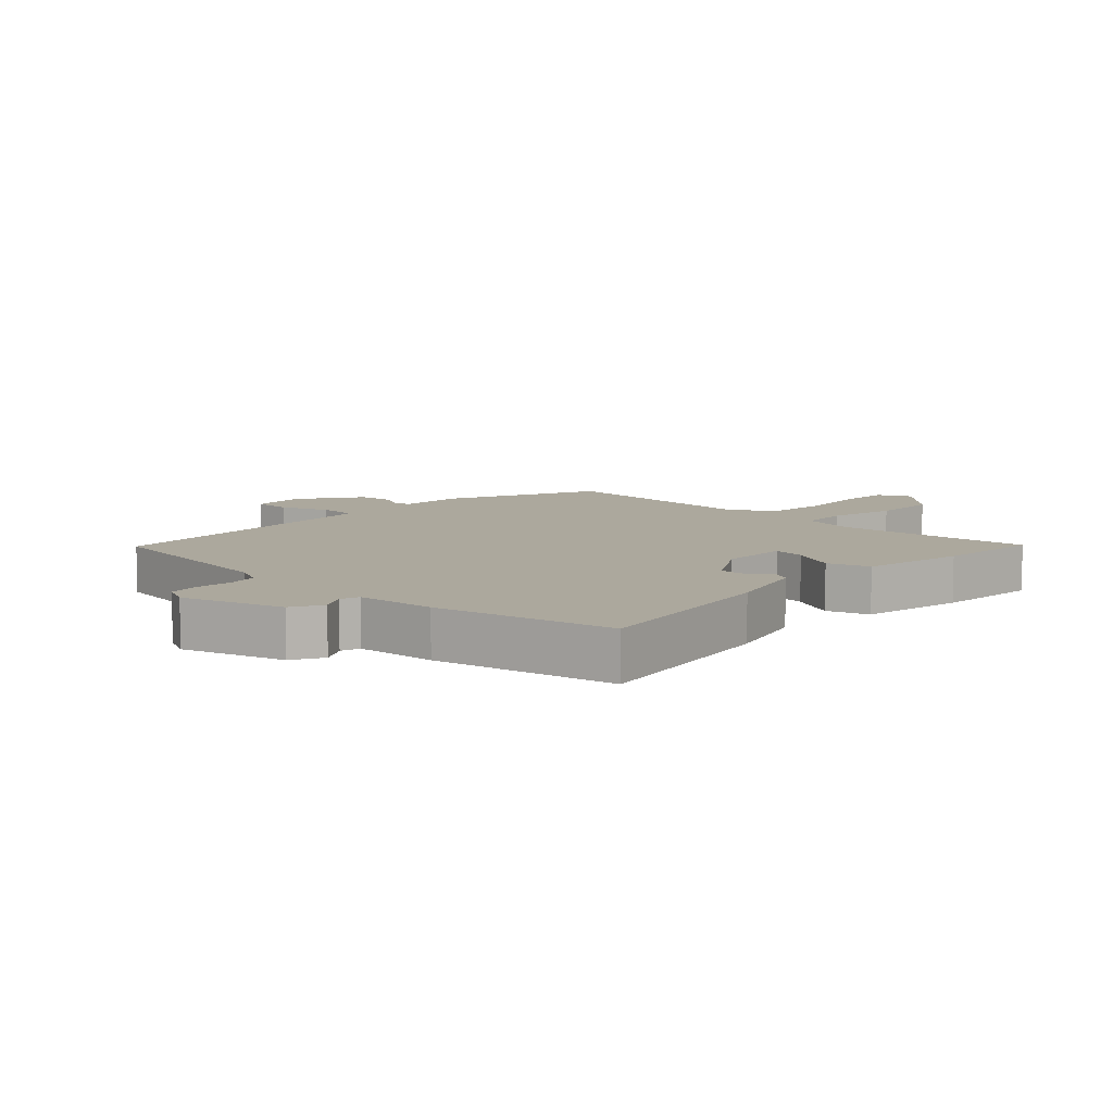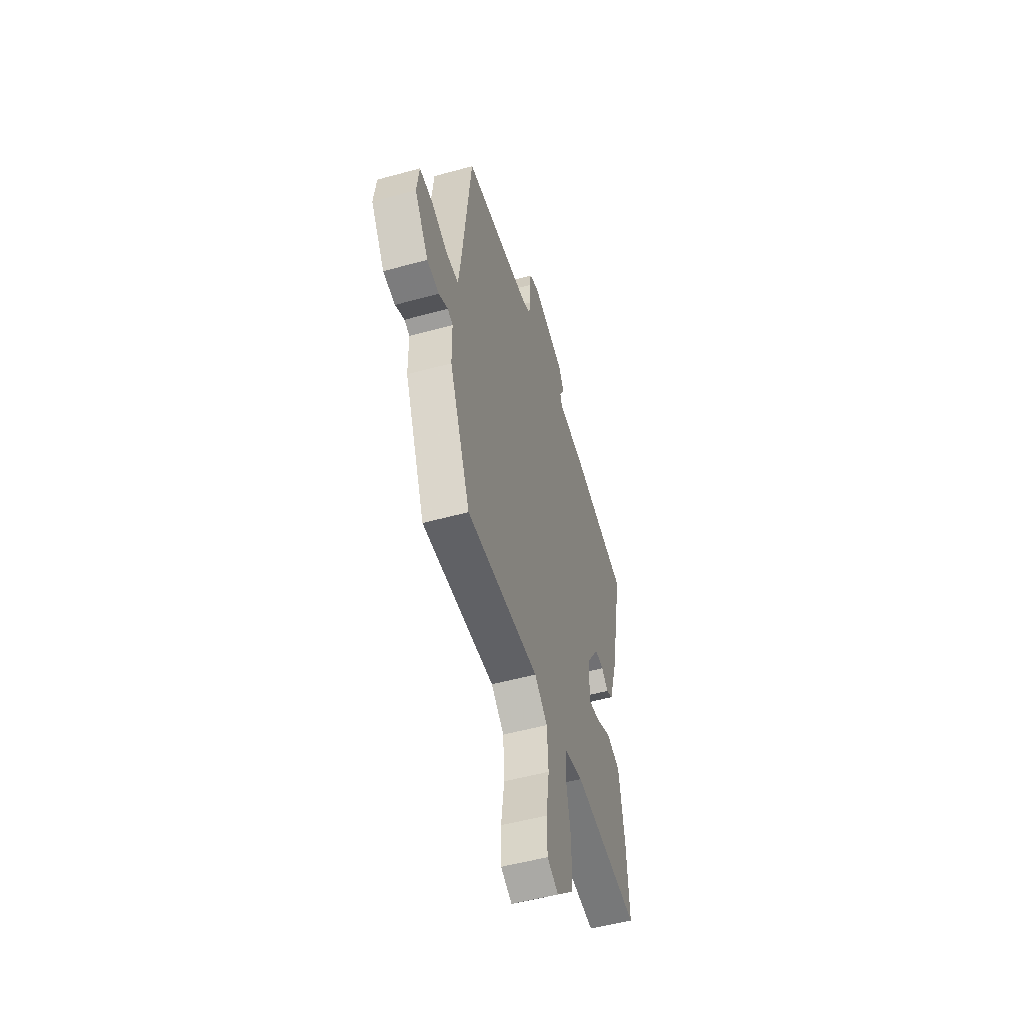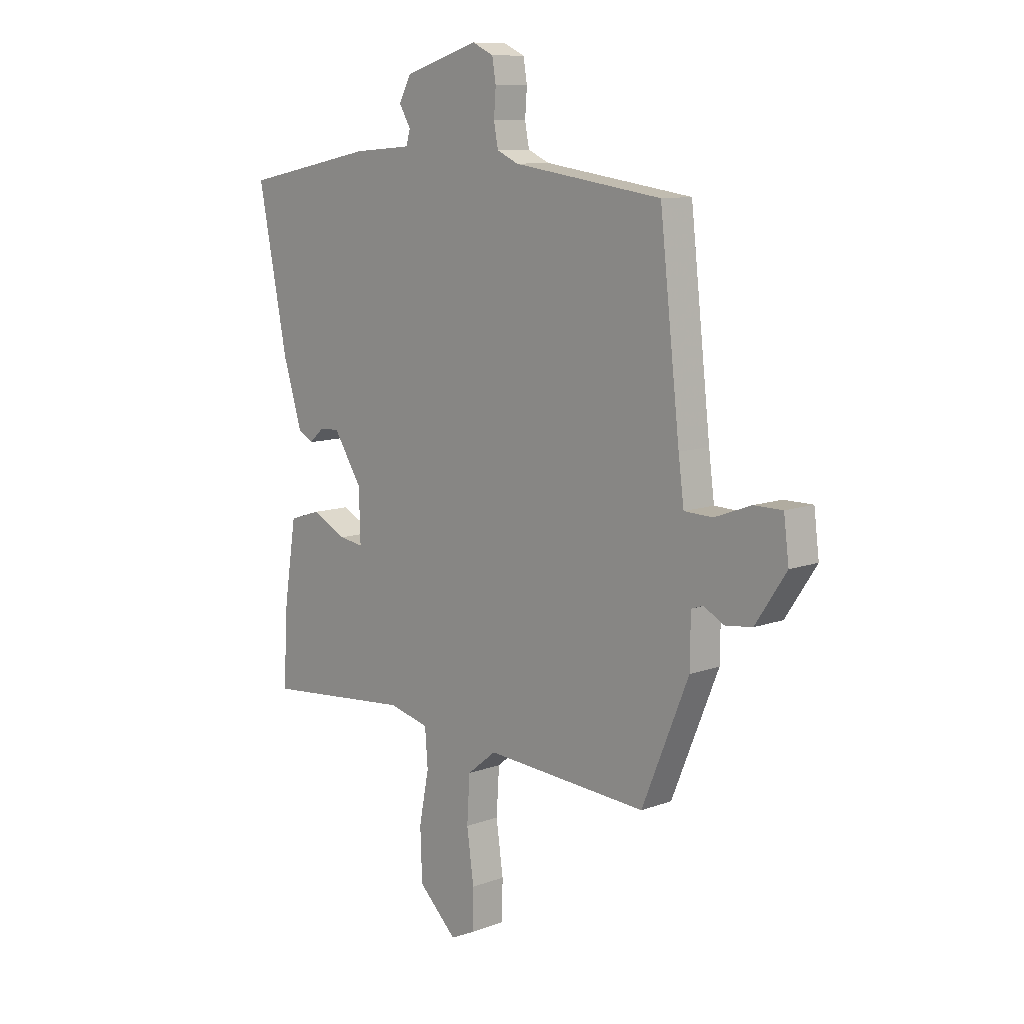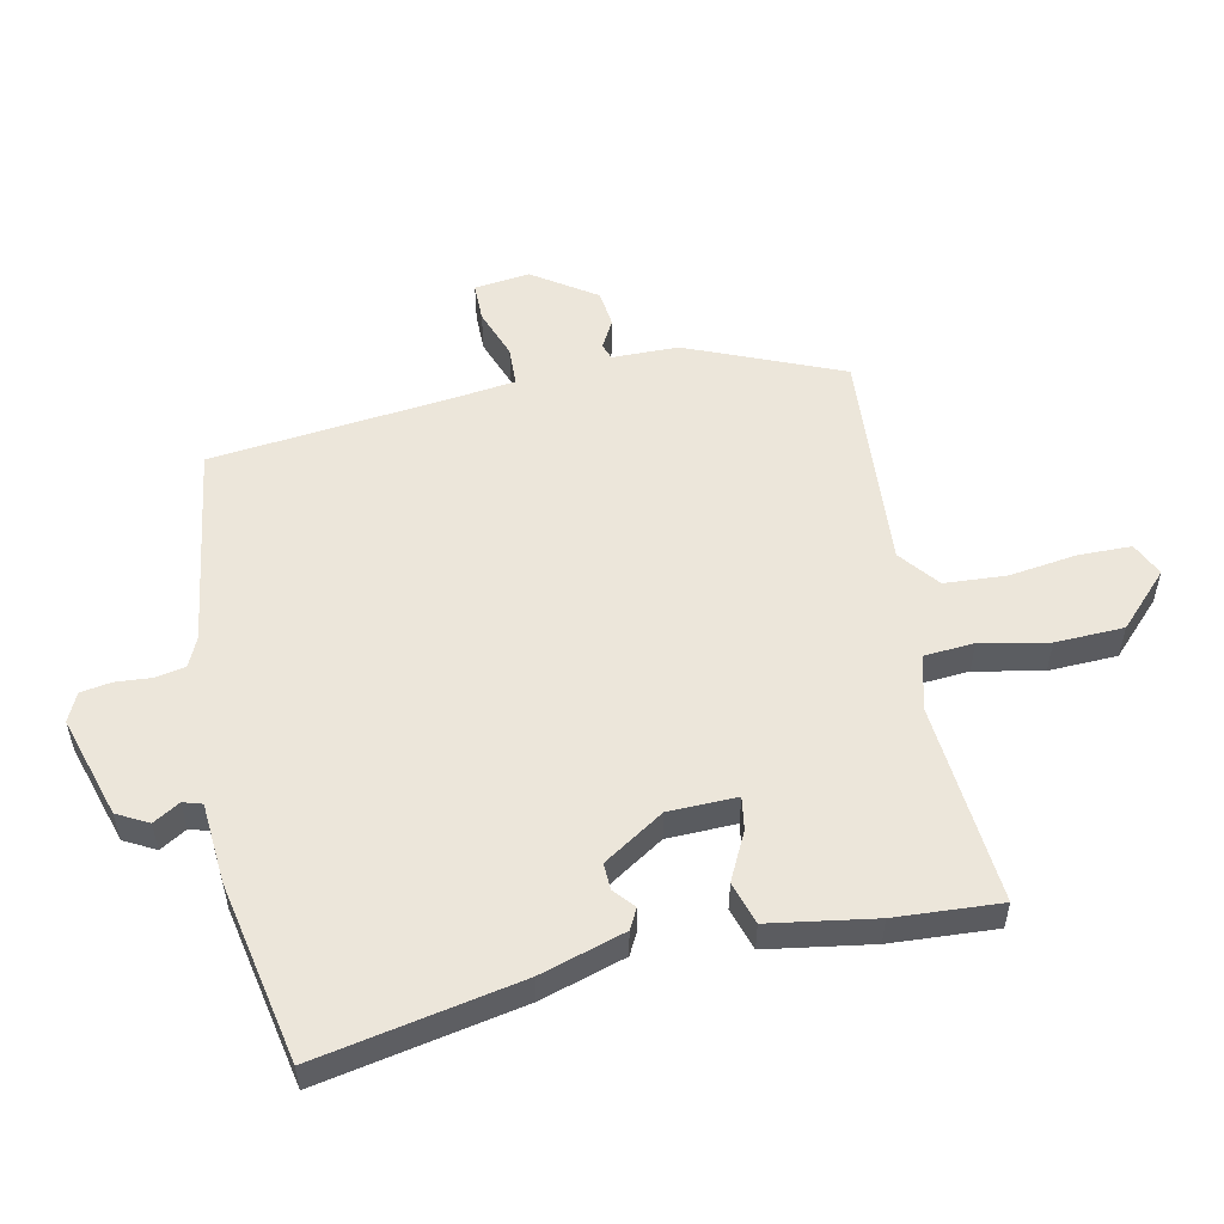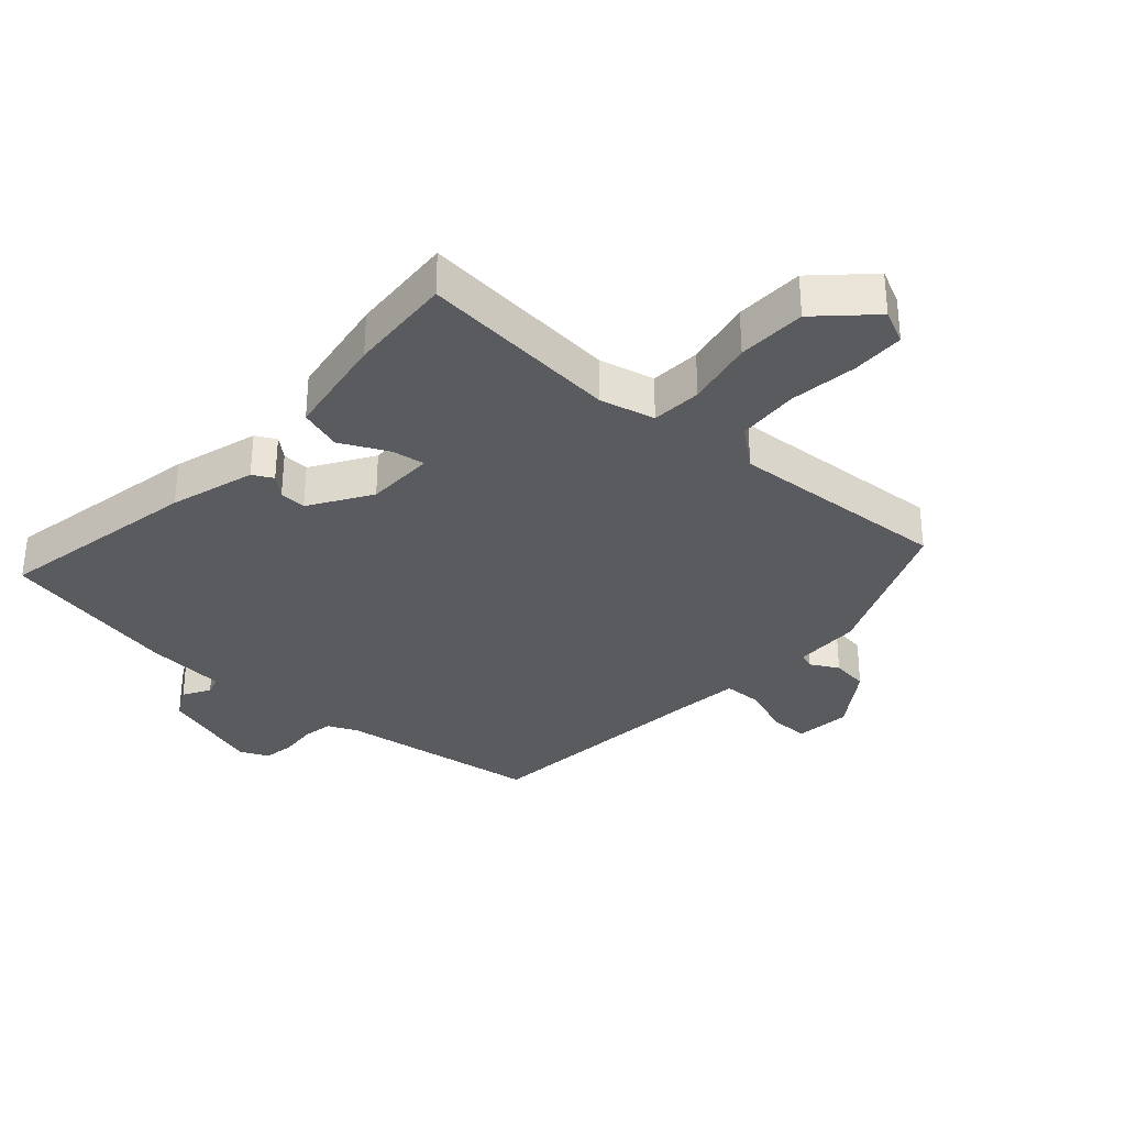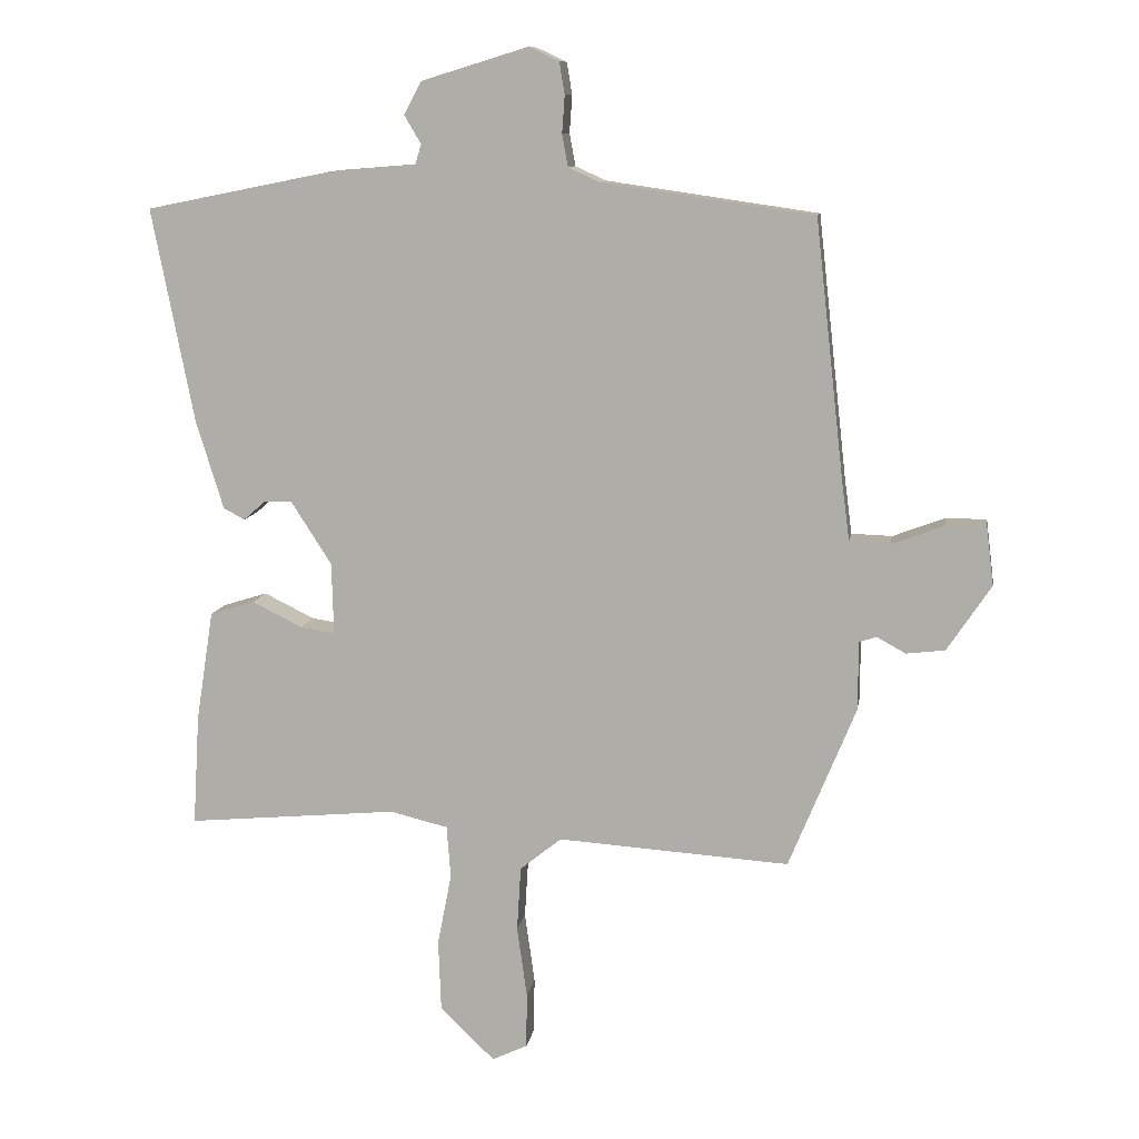
<metadata>
{"format":"obj","ext":"obj","renderer":"f3d","projection":"perspective","resolution":1024,"background":"white","views":[{"elev":8.6,"azim":44.1,"up":"+Y"},{"elev":-52.5,"azim":-73.5,"up":"+Z"},{"elev":10.1,"azim":-133.3,"up":"+Z"},{"elev":54.3,"azim":78.3,"up":"+Y"},{"elev":-33.1,"azim":138.3,"up":"+Y"},{"elev":10.5,"azim":-171.0,"up":"+Z"}]}
</metadata>
<code>
v 0.538 0.07 0.471
v 0.475 0.07 0.151
v 0.434 0.07 0.018
v 0.402 0.07 0.001
v 0.37 0.07 0.029
v 0.328 0.07 0.031
v 0.267 0.07 -0.064
v 0.264 0.07 -0.172
v 0.316 0.07 -0.164
v 0.391 0.07 -0.127
v 0.458 0.07 -0.148
v 0.484 0.07 -0.314
v 0.494 0.07 -0.48
v 0.178 0.07 -0.451
v 0.091 0.07 -0.472
v 0.085 0.07 -0.551
v 0.106 0.07 -0.658
v 0.102 0.07 -0.766
v 0.02 0.07 -0.845
v -0.033 0.07 -0.82
v -0.034 0.07 -0.737
v -0.019 0.07 -0.63
v -0.025 0.07 -0.533
v -0.087 0.07 -0.483
v -0.435 0.07 -0.506
v -0.535 0.07 -0.263
v -0.536 0.07 -0.159
v -0.561 0.07 -0.15
v -0.605 0.07 -0.174
v -0.663 0.07 -0.167
v -0.729 0.07 -0.068
v -0.718 0.07 0.019
v -0.657 0.07 0.019
v -0.579 0.07 -0.01
v -0.518 0.07 -0.008
v -0.506 0.07 0.083
v -0.463 0.07 0.468
v -0.145 0.07 0.514
v -0.099 0.07 0.535
v -0.09 0.07 0.583
v -0.094 0.07 0.639
v -0.086 0.07 0.687
v -0.041 0.07 0.708
v 0.119 0.07 0.659
v 0.145 0.07 0.61
v 0.12 0.07 0.568
v 0.129 0.07 0.538
v 0.255 0.07 0.528
v 0.538 0 0.471
v 0.475 0 0.151
v 0.434 0 0.018
v 0.402 0 0.001
v 0.37 0 0.029
v 0.328 0 0.031
v 0.267 0 -0.064
v 0.264 0 -0.172
v 0.316 0 -0.164
v 0.391 0 -0.127
v 0.458 0 -0.148
v 0.484 0 -0.314
v 0.494 0 -0.48
v 0.178 0 -0.451
v 0.091 0 -0.472
v 0.085 0 -0.551
v 0.106 0 -0.658
v 0.102 0 -0.766
v 0.02 0 -0.845
v -0.033 0 -0.82
v -0.034 0 -0.737
v -0.019 0 -0.63
v -0.025 0 -0.533
v -0.087 0 -0.483
v -0.435 0 -0.506
v -0.535 0 -0.263
v -0.536 0 -0.159
v -0.561 0 -0.15
v -0.605 0 -0.174
v -0.663 0 -0.167
v -0.729 0 -0.068
v -0.718 0 0.019
v -0.657 0 0.019
v -0.579 0 -0.01
v -0.518 0 -0.008
v -0.506 0 0.083
v -0.463 0 0.468
v -0.145 0 0.514
v -0.099 0 0.535
v -0.09 0 0.583
v -0.094 0 0.639
v -0.086 0 0.687
v -0.041 0 0.708
v 0.119 0 0.659
v 0.145 0 0.61
v 0.12 0 0.568
v 0.129 0 0.538
v 0.255 0 0.528
f 47 48 1 2
f 43 44 45 46
f 43 46 47
f 40 41 42 43
f 39 40 43 47
f 38 39 47 2
f 36 37 38 2
f 31 32 33 34
f 31 34 35
f 28 29 30 31
f 27 28 31 35
f 24 25 26 27
f 24 27 35 36
f 19 20 21 22
f 19 22 23
f 16 17 18 19
f 15 16 19 23
f 11 12 13 14
f 9 10 11 14
f 8 9 14 15
f 7 8 15 23
f 2 3 4 5
f 2 5 6
f 36 2 6
f 7 23 24 36
f 6 7 36
f 50 49 96 95
f 94 93 92 91
f 95 94 91
f 91 90 89 88
f 95 91 88 87
f 50 95 87 86
f 50 86 85 84
f 82 81 80 79
f 83 82 79
f 79 78 77 76
f 83 79 76 75
f 75 74 73 72
f 84 83 75 72
f 70 69 68 67
f 71 70 67
f 67 66 65 64
f 71 67 64 63
f 62 61 60 59
f 62 59 58 57
f 63 62 57 56
f 71 63 56 55
f 53 52 51 50
f 54 53 50
f 54 50 84
f 84 72 71 55
f 84 55 54
f 1 49 50 2
f 2 50 51 3
f 3 51 52 4
f 4 52 53 5
f 5 53 54 6
f 6 54 55 7
f 7 55 56 8
f 8 56 57 9
f 9 57 58 10
f 10 58 59 11
f 11 59 60 12
f 12 60 61 13
f 13 61 62 14
f 14 62 63 15
f 15 63 64 16
f 16 64 65 17
f 17 65 66 18
f 18 66 67 19
f 19 67 68 20
f 20 68 69 21
f 21 69 70 22
f 22 70 71 23
f 23 71 72 24
f 24 72 73 25
f 25 73 74 26
f 26 74 75 27
f 27 75 76 28
f 28 76 77 29
f 29 77 78 30
f 30 78 79 31
f 31 79 80 32
f 32 80 81 33
f 33 81 82 34
f 34 82 83 35
f 35 83 84 36
f 36 84 85 37
f 37 85 86 38
f 38 86 87 39
f 39 87 88 40
f 40 88 89 41
f 41 89 90 42
f 42 90 91 43
f 43 91 92 44
f 44 92 93 45
f 45 93 94 46
f 46 94 95 47
f 47 95 96 48
f 48 96 49 1

</code>
